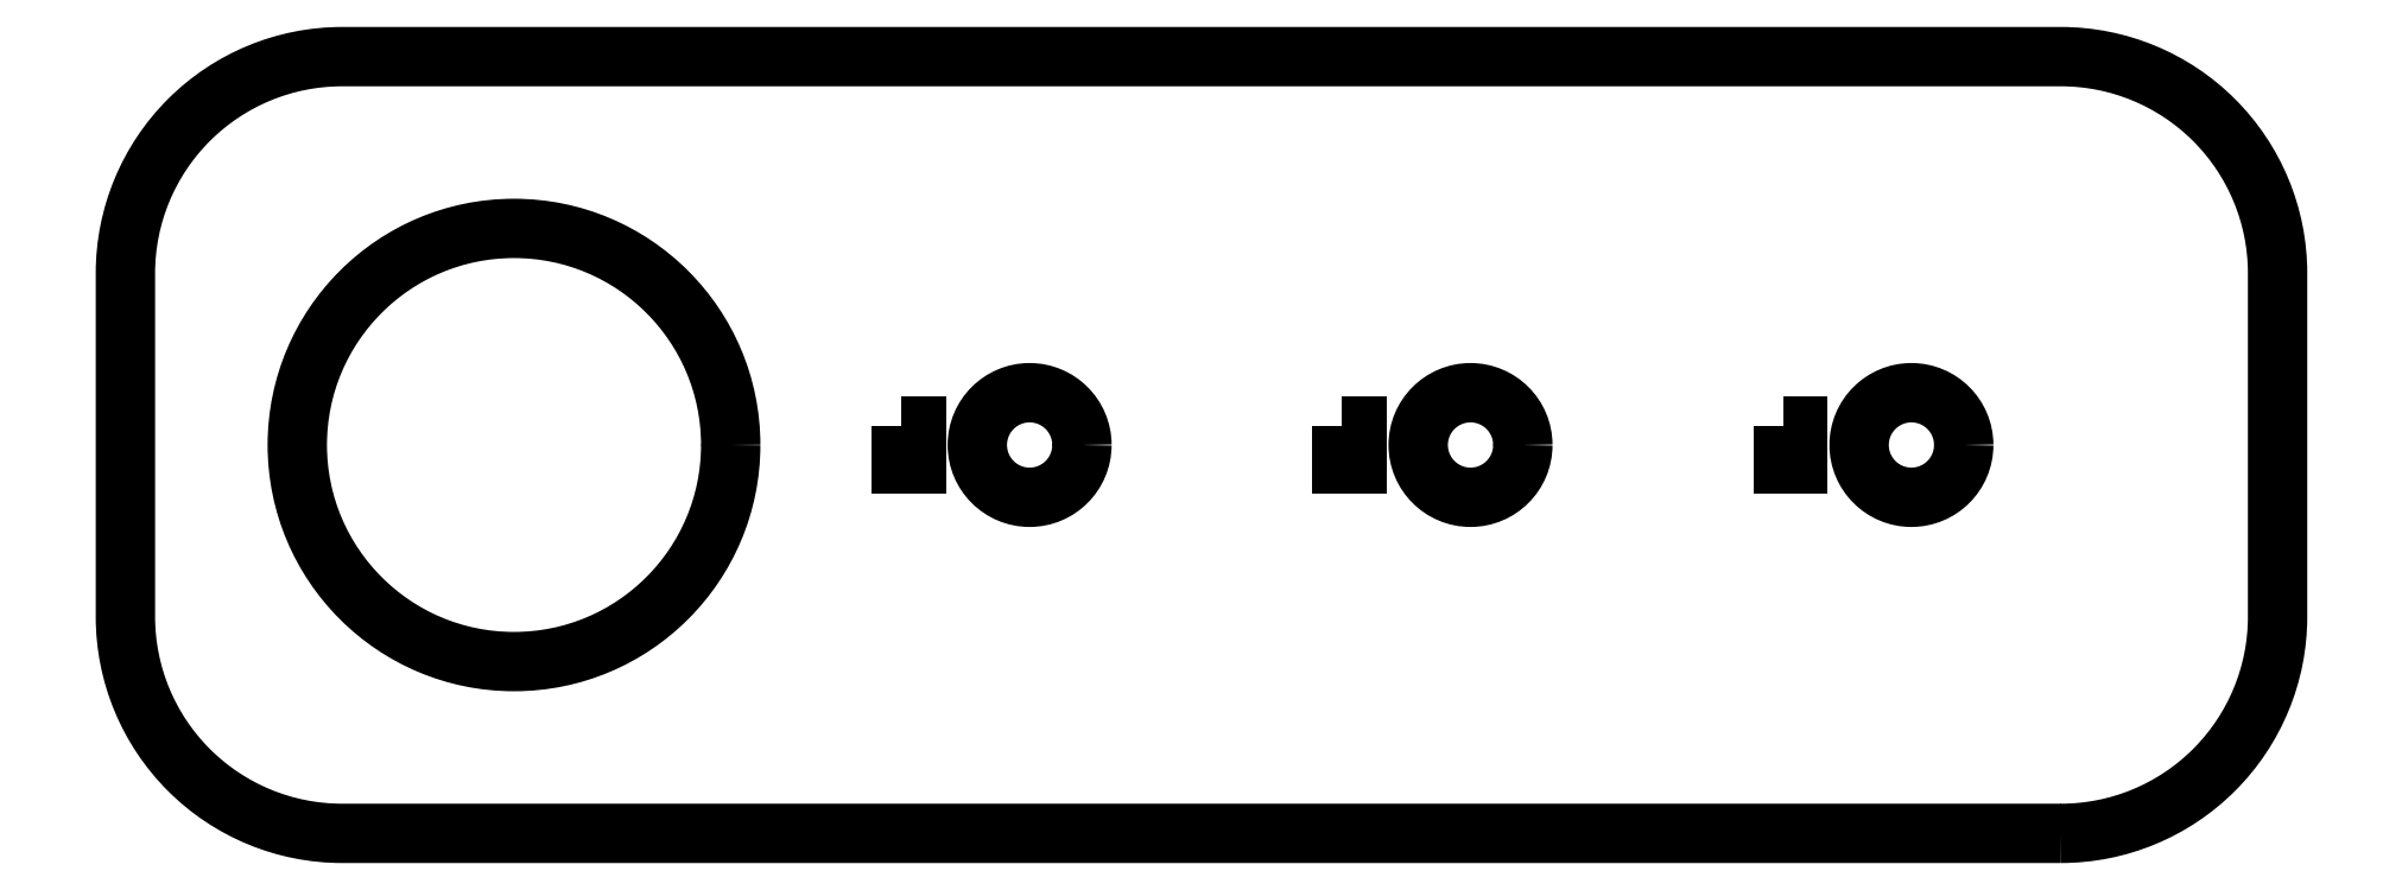
<metadata>
{"format":"dxf","ext":"dxf","renderer":"ezdxf+matplotlib","layout":"modelspace","background":"white","min_lineweight":24,"dpi":150}
</metadata>
<code>
0
SECTION
2
ENTITIES
0
LWPOLYLINE
8
0
90
8
70
1
43
0
10
129.5
20
0
10
14.5
20
2.22e-15
42
-0.4142
10
2.22e-15
20
14.5
10
0
20
37.5
42
-0.4142
10
14.5
20
52
10
129.5
20
52
42
-0.4142
10
144
20
37.5
10
144
20
14.5
42
-0.4142
0
CIRCLE
8
0
10
26
20
26
30
0
40
14.5
0
CIRCLE
8
0
10
60.5
20
26
30
0
40
3.5
0
CIRCLE
8
0
10
90
20
26
30
0
40
3.5
0
CIRCLE
8
0
10
119.5
20
26
30
0
40
3.5
0
LWPOLYLINE
8
0
90
4
70
1
43
0
10
51.9
20
27.25
10
52.9
20
27.25
10
52.9
20
24.75
10
51.9
20
24.75
0
LWPOLYLINE
8
0
90
4
70
1
43
0
10
81.4
20
27.25
10
82.4
20
27.25
10
82.4
20
24.75
10
81.4
20
24.75
0
LWPOLYLINE
8
0
90
4
70
1
43
0
10
110.9
20
27.25
10
111.9
20
27.25
10
111.9
20
24.75
10
110.9
20
24.75
0
ENDSEC
0
EOF

</code>
